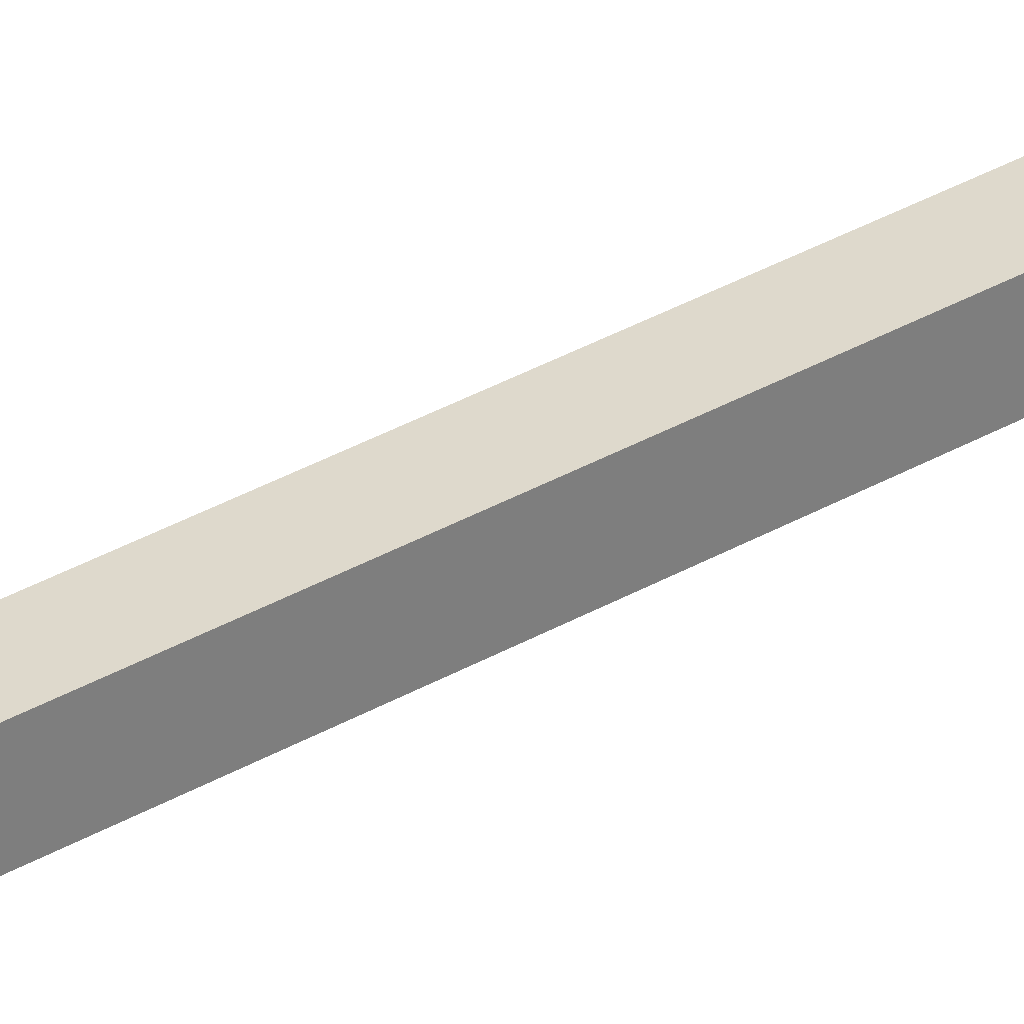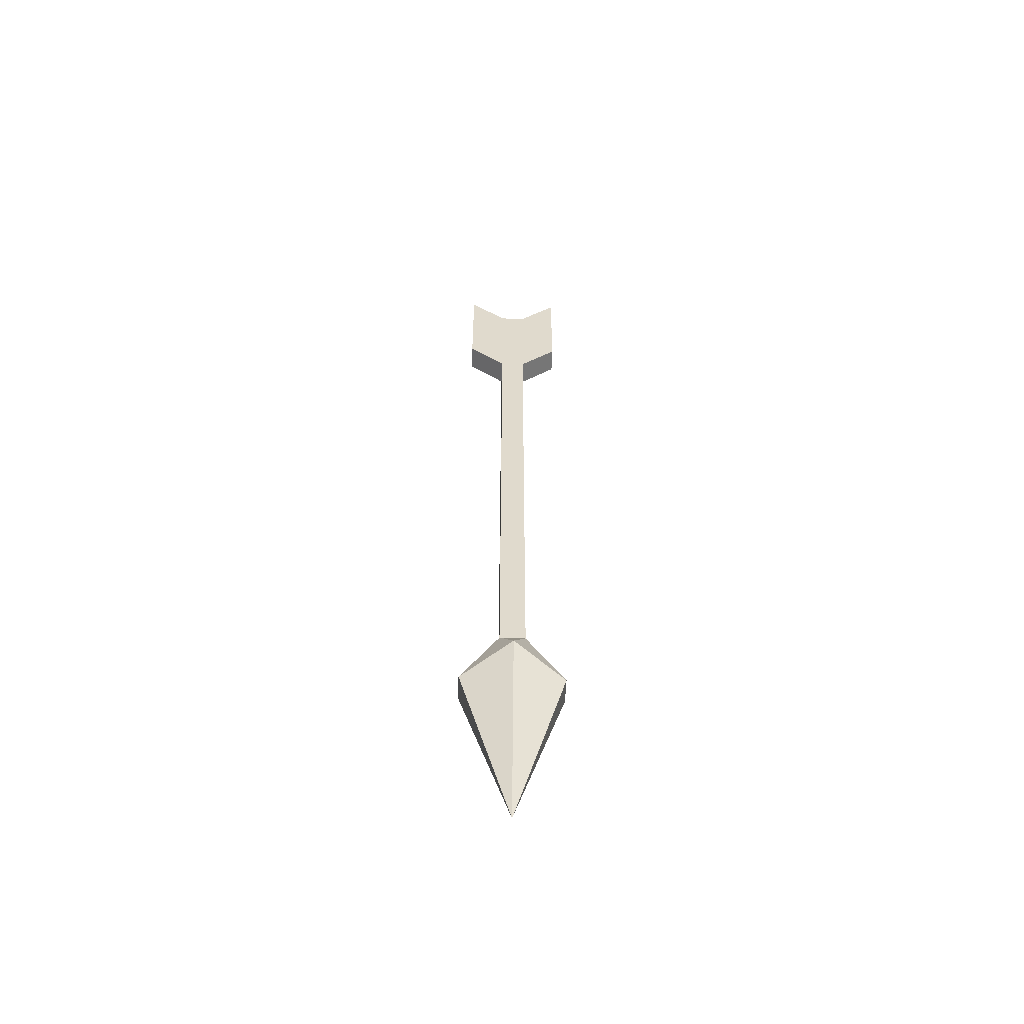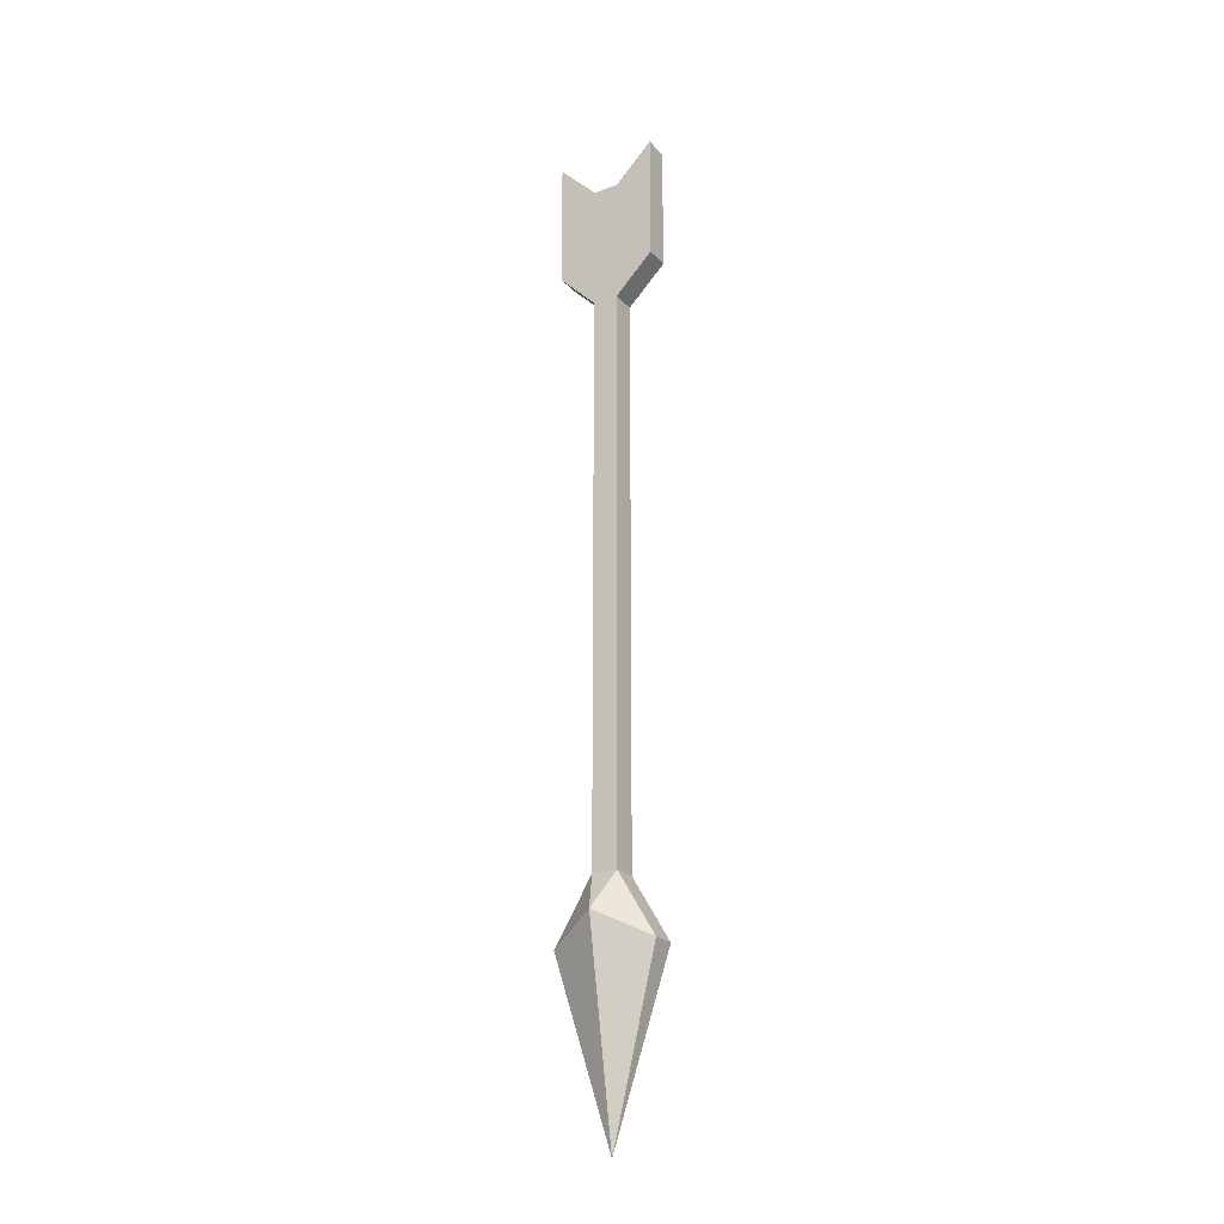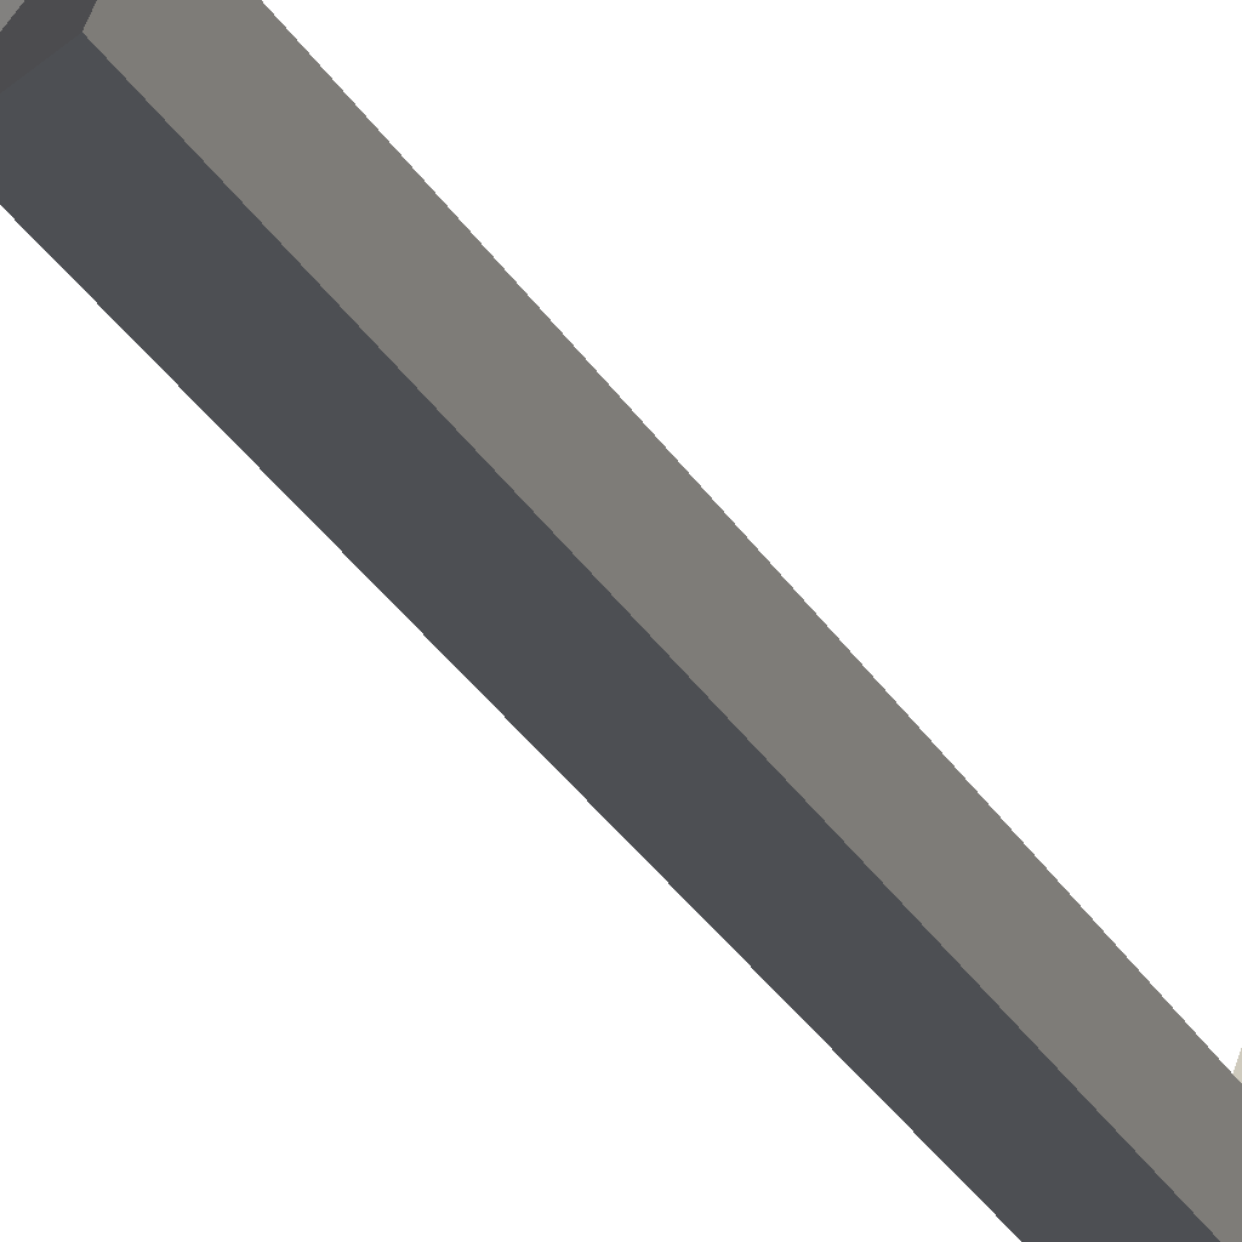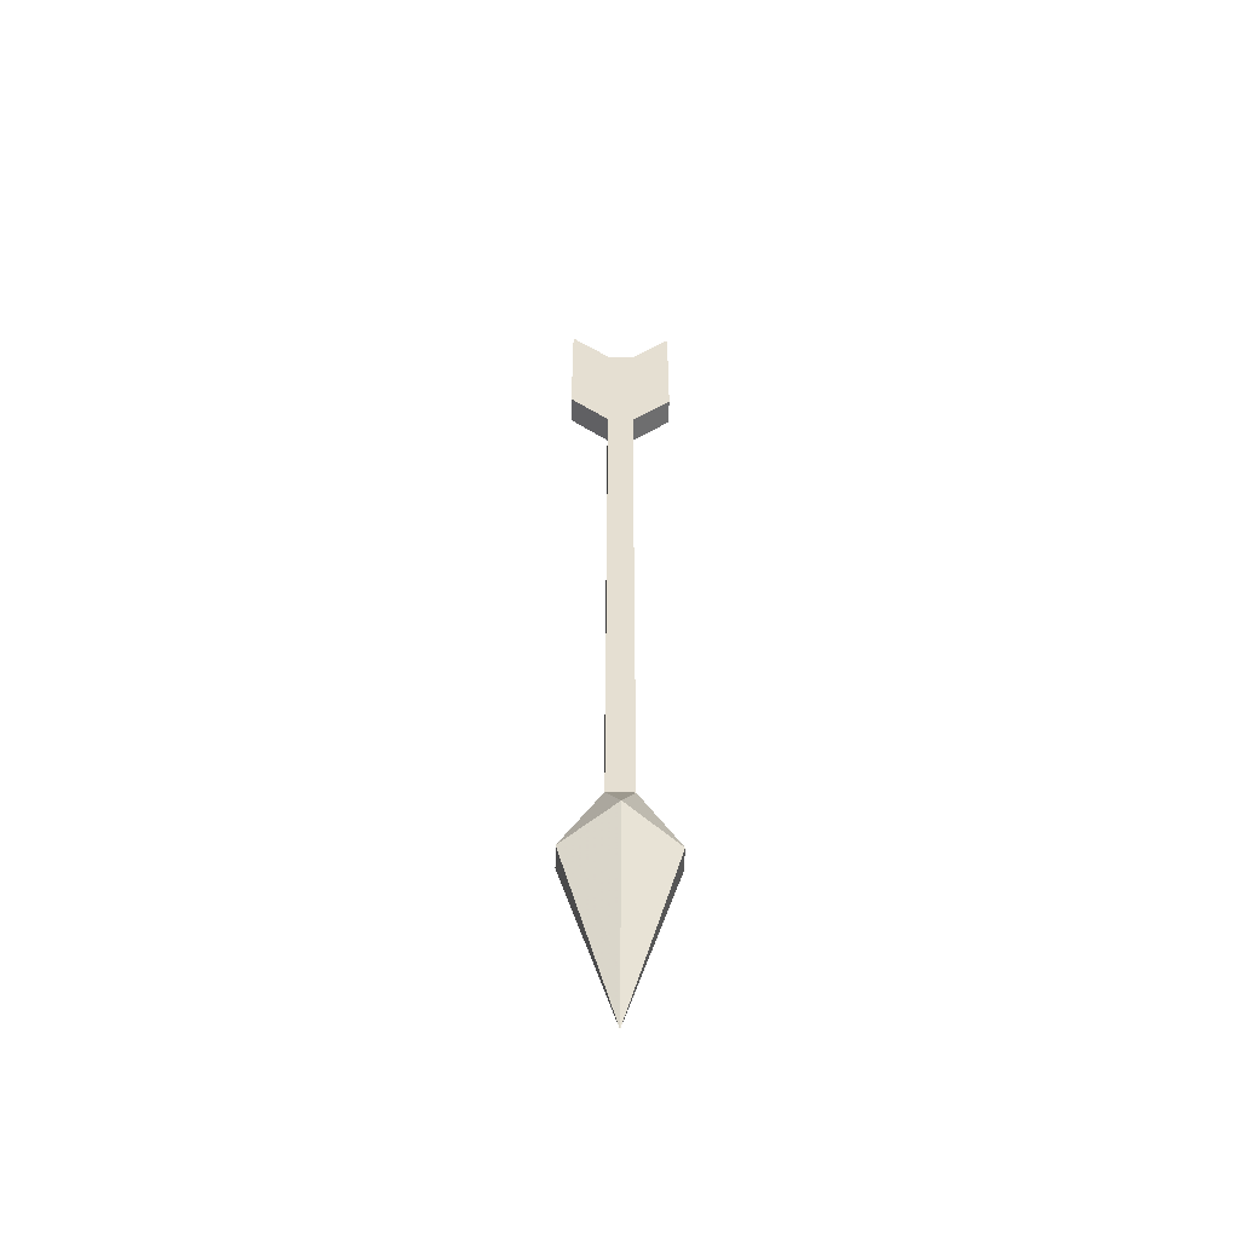
<metadata>
{"format":"obj","ext":"obj","renderer":"f3d","projection":"perspective","resolution":1024,"background":"white","views":[{"elev":32.0,"azim":50.3,"up":"+Y"},{"elev":-57.5,"azim":87.6,"up":"+Z"},{"elev":-22.6,"azim":120.6,"up":"+Z"},{"elev":-17.8,"azim":-163.9,"up":"+Y"},{"elev":-53.0,"azim":88.4,"up":"+Z"}]}
</metadata>
<code>
v -0.007812 -0.007812 -0.2656
v 0.007812 -0.007812 -0.2656
v 0.007812 -0.007812 0.08594
v -0.007812 -0.007812 0.08594
v -0.007812 0.007812 -0.2656
v -0.02344 0 -0.2891
v -0.007812 -0.03125 -0.3047
v 0.007812 -0.03125 -0.3047
v 0.02344 0 -0.2891
v 0.007812 0.007812 -0.2656
v 0.007812 0.007812 0.08594
v 0.007812 0.007812 0.1641
v 0.007812 -0.007812 0.1641
v 0.007812 -0.03125 0.1094
v -0.007812 -0.03125 0.1094
v -0.007812 -0.03125 0.1875
v -0.007812 -0.007812 0.1641
v -0.007812 0.007812 0.08594
v 0.007812 0.03125 -0.3047
v -0.007812 0.03125 -0.3047
v 0 0 -0.4141
v 0.007812 0.03125 0.1094
v 0.007812 0.03125 0.1875
v -0.007812 0.03125 0.1875
v -0.007812 0.007812 0.1641
v 0.007812 -0.03125 0.1875
v -0.007812 0.03125 0.1094
f 1 2 3
f 1 3 4
f 1 4 5
f 2 10 11
f 2 11 3
f 3 11 12
f 3 12 13
f 4 17 18
f 4 18 5
f 5 18 10
f 10 18 11
f 12 25 13
f 13 25 17
f 25 18 17
f 1 5 6
f 1 6 7
f 1 7 2
f 2 7 8
f 2 8 9
f 2 9 10
f 5 10 19
f 5 19 20
f 5 20 6
f 9 19 10
f 3 13 14
f 3 14 15
f 3 15 4
f 4 15 16
f 4 16 17
f 11 18 22
f 11 22 23
f 11 23 12
f 12 23 24
f 12 24 25
f 13 17 26
f 13 26 14
f 14 26 15
f 15 26 16
f 16 26 17
f 24 23 22
f 24 22 27
f 24 27 25
f 25 27 18
f 22 18 27
f 6 20 21
f 6 21 7
f 7 21 8
f 8 21 9
f 9 21 19
f 20 19 21

</code>
